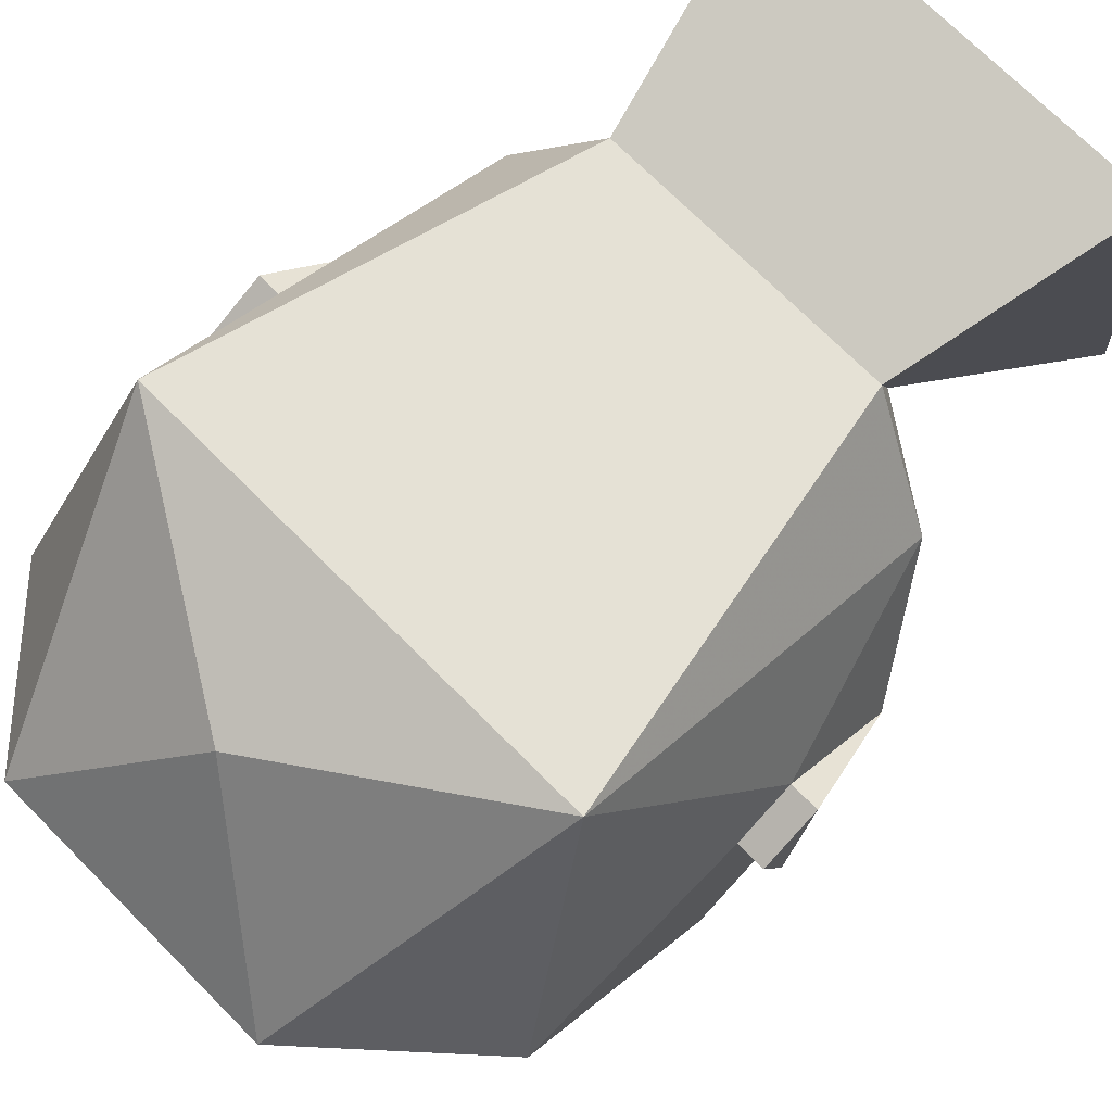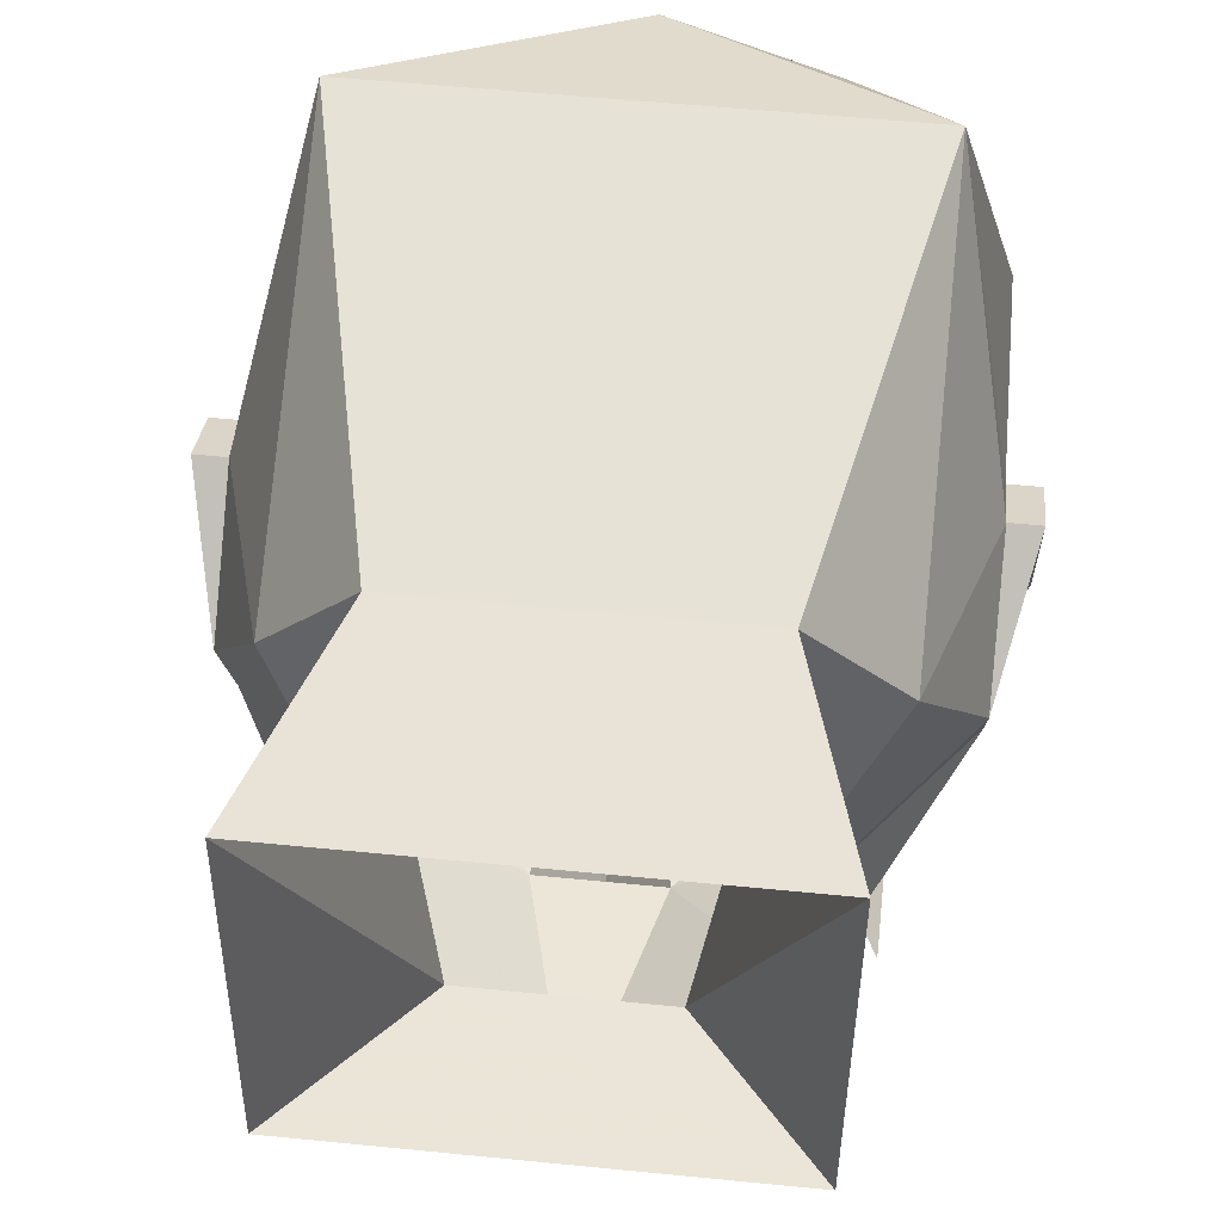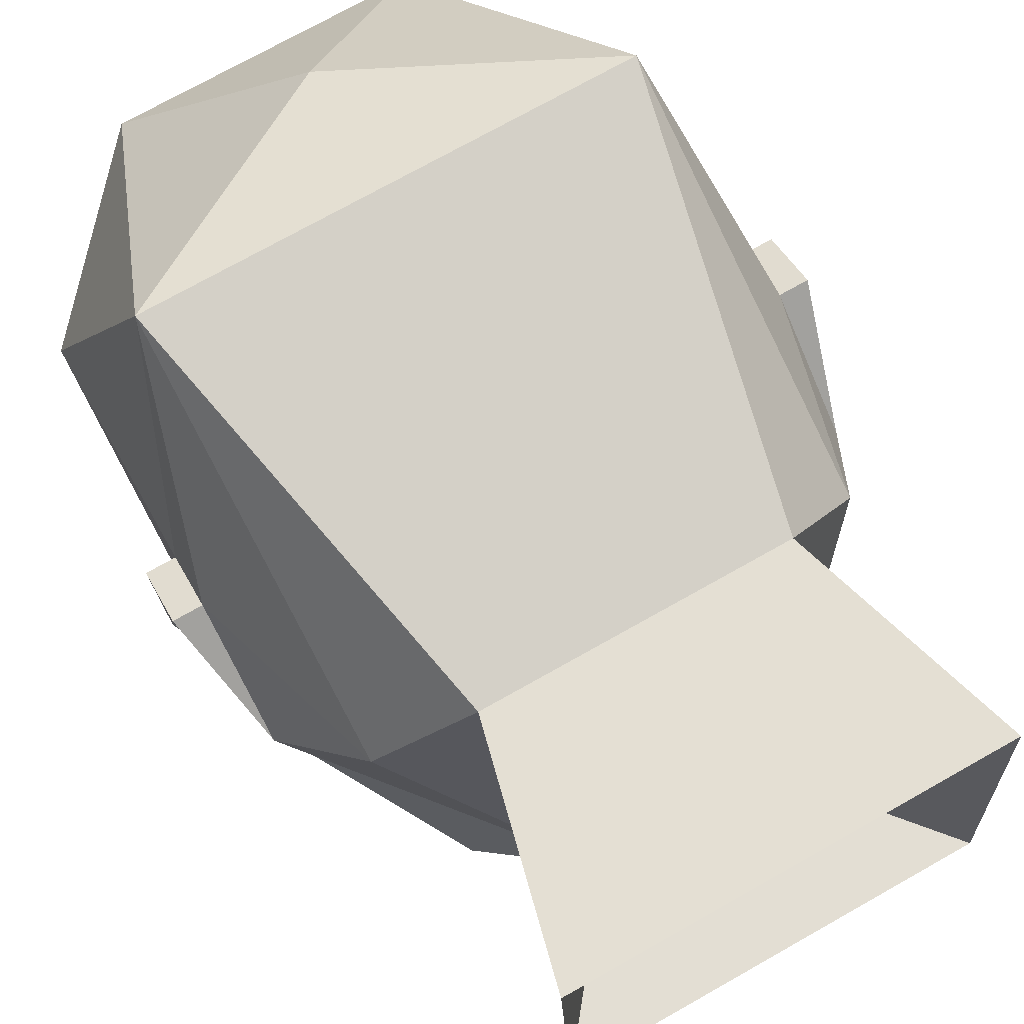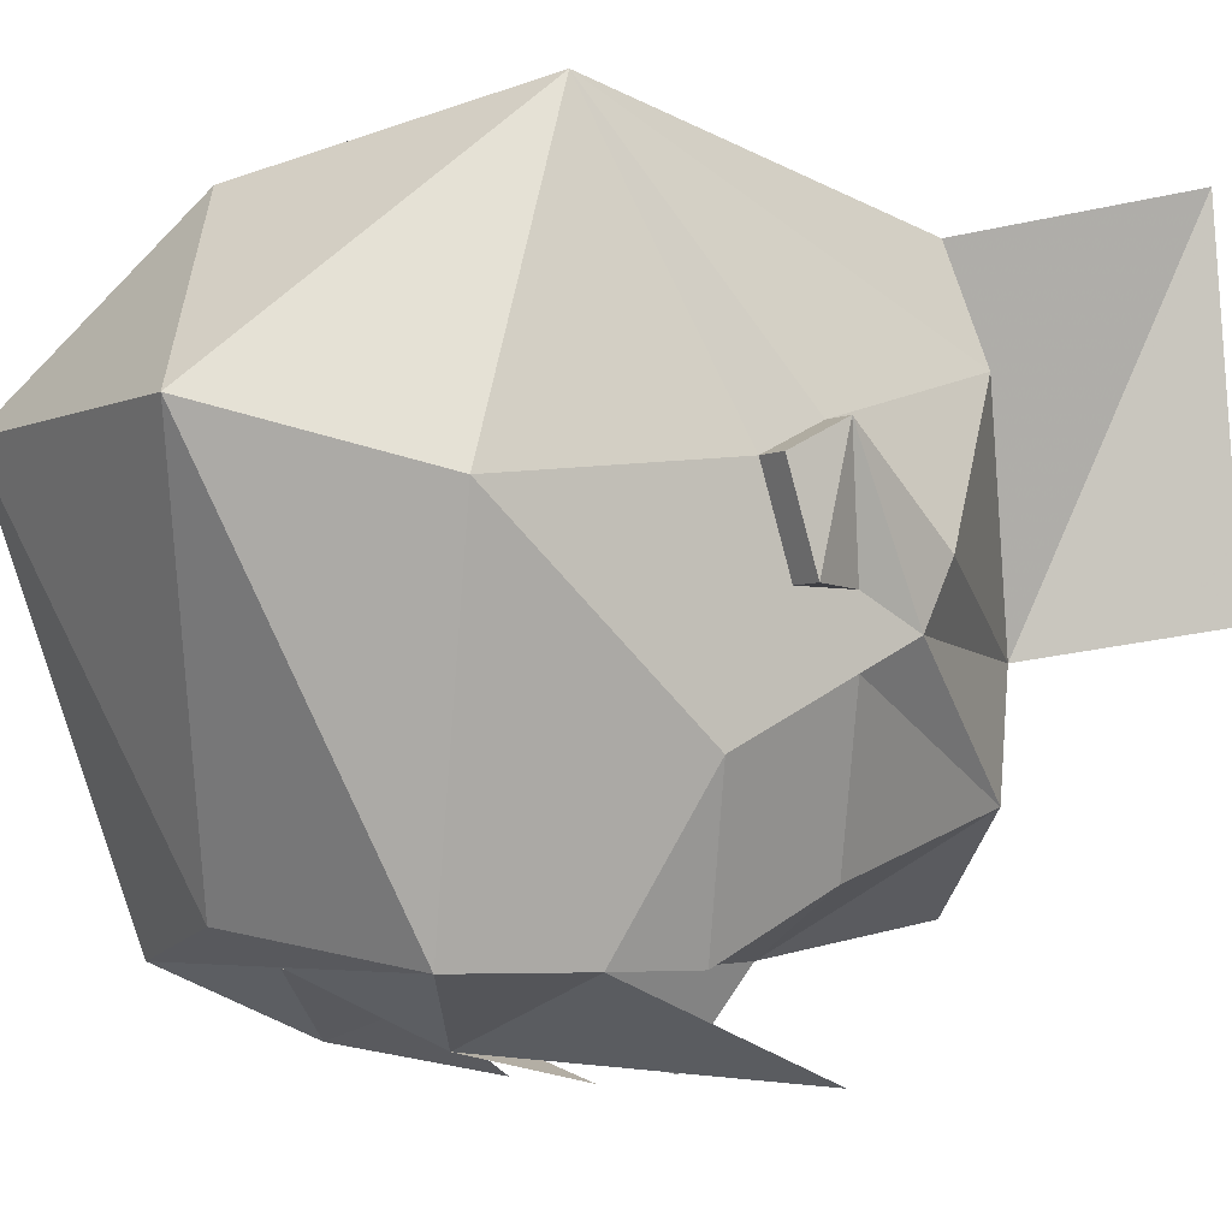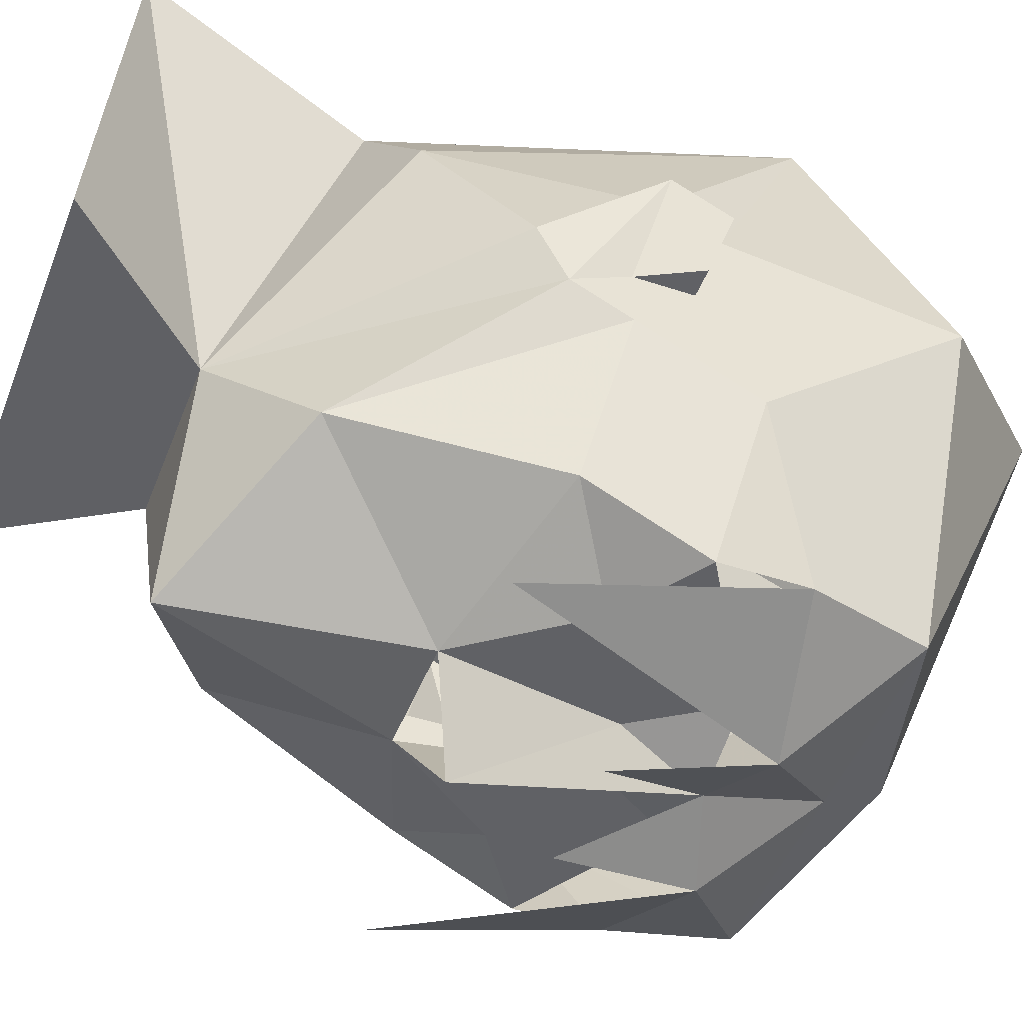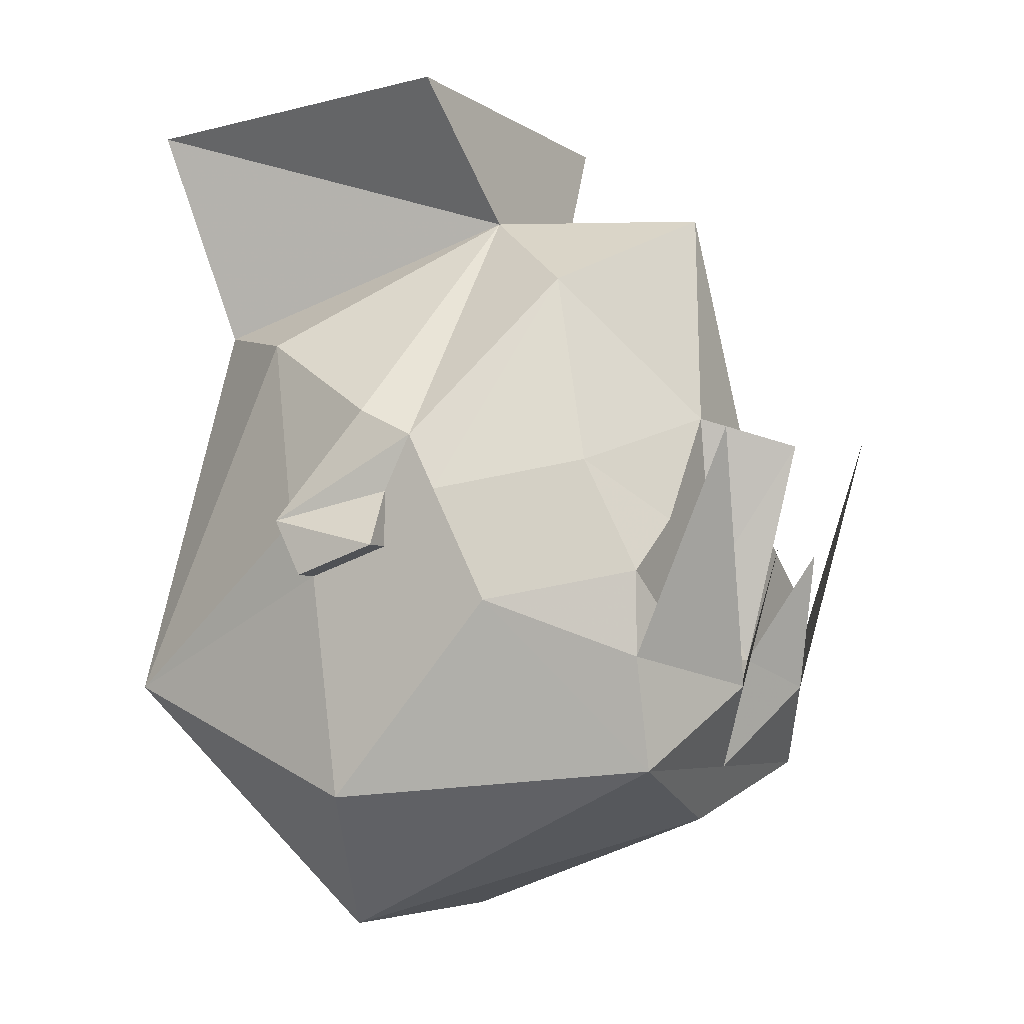
<metadata>
{"format":"obj","ext":"obj","renderer":"f3d","projection":"perspective","resolution":1024,"background":"white","views":[{"elev":71.7,"azim":45.2,"up":"+Z"},{"elev":55.1,"azim":-174.0,"up":"+Z"},{"elev":73.9,"azim":150.6,"up":"+Z"},{"elev":-4.4,"azim":54.7,"up":"+Z"},{"elev":-47.3,"azim":-110.6,"up":"+Z"},{"elev":-4.9,"azim":117.3,"up":"+Y"}]}
</metadata>
<code>
v 0.03906 -1.422 -0.1328
v 0.0625 -1.43 -0.1328
v 0.007812 -1.43 -0.1328
v 0.03906 -1.414 -0.1328
v 0.0625 -1.398 -0.1172
v 0.07812 -1.438 -0.09375
v 0.0625 -1.453 -0.1328
v 0.05469 -1.484 -0.1328
v 0.02344 -1.461 -0.1484
v 0.05469 -1.391 -0.1562
v 0.02344 -1.438 -0.1328
v 0.02344 -1.453 -0.1328
v 0 -1.453 -0.1406
v 0 -1.422 -0.1484
v 0 -1.391 -0.1562
v 0.01562 -1.383 -0.1328
v 0.04688 -1.344 -0.1016
v 0.07812 -1.406 -0.07812
v 0.07812 -1.422 -0.0625
v 0.07812 -1.492 -0.04688
v 0.03906 -1.531 -0.03125
v 0 -1.5 -0.125
v 0 -1.484 -0.1328
v 0.01562 -1.422 -0.1562
v -0.007812 -1.43 -0.1328
v -0.0625 -1.43 -0.1328
v -0.03906 -1.422 -0.1328
v -0.03906 -1.414 -0.1328
v -0.01562 -1.383 -0.1328
v -0.02344 -1.453 -0.1328
v -0.02344 -1.438 -0.1328
v 0.08594 -1.422 -0.0625
v 0.08594 -1.414 -0.03125
v 0.08594 -1.43 -0.03906
v 0.07812 -1.43 -0.03906
v 0.07812 -1.406 -0.0625
v 0.07812 -1.391 -0.07031
v 0.07812 -1.383 -0.05469
v 0.07812 -1.414 -0.03125
v 0.0625 -1.461 0.03125
v 0.02344 -1.32 -0.07031
v 0.0625 -1.359 -0.01562
v 0.03906 -1.352 0.01562
v -0.03906 -1.352 0.01562
v -0.0625 -1.461 0.03125
v 0 -1.5 0.01562
v -0.08594 -1.43 -0.03906
v -0.08594 -1.414 -0.03125
v -0.08594 -1.422 -0.0625
v -0.07812 -1.43 -0.03906
v -0.07812 -1.414 -0.03125
v -0.07812 -1.383 -0.05469
v -0.07812 -1.391 -0.07031
v -0.07812 -1.406 -0.0625
v -0.07812 -1.422 -0.0625
v -0.07812 -1.492 -0.04688
v -0.0625 -1.359 -0.01562
v -0.02344 -1.32 -0.07031
v -0.04688 -1.344 -0.1016
v -0.07812 -1.406 -0.07812
v -0.07812 -1.438 -0.09375
v -0.05469 -1.484 -0.1328
v -0.03906 -1.531 -0.03125
v -0.02344 -1.461 -0.1484
v -0.01562 -1.422 -0.1562
v -0.0625 -1.398 -0.1172
v -0.0625 -1.453 -0.1328
v -0.0625 -1.383 -0.1562
v 0.05469 -1.289 0.03125
v 0.05469 -1.281 -0.0625
v -0.05469 -1.281 -0.0625
v -0.05469 -1.289 0.03125
v 0 -1.32 -0.125
f 1 2 3
f 1 3 4
f 1 4 2
f 2 4 5
f 2 5 6
f 2 6 7
f 7 6 8
f 7 8 9
f 7 9 10
f 2 11 3
f 3 11 12
f 3 12 13
f 3 13 14
f 3 14 15
f 3 15 16
f 3 16 4
f 4 16 5
f 5 16 17
f 5 17 18
f 5 18 6
f 6 18 19
f 6 19 20
f 6 20 8
f 8 20 21
f 8 21 22
f 8 22 23
f 8 23 9
f 9 23 13
f 9 13 24
f 25 26 27
f 25 27 28
f 25 28 29
f 25 29 15
f 25 15 14
f 25 14 13
f 25 13 30
f 25 30 31
f 25 31 26
f 26 31 30
f 32 33 34
f 32 34 35
f 32 35 19
f 32 19 36
f 32 36 33
f 33 36 37
f 33 37 38
f 33 38 39
f 33 39 34
f 34 39 35
f 35 39 40
f 35 40 20
f 35 20 19
f 37 36 36
f 37 36 18
f 37 18 17
f 37 17 41
f 37 41 38
f 38 41 42
f 38 42 39
f 39 42 40
f 40 42 43
f 40 43 44
f 40 44 45
f 40 45 46
f 40 46 21
f 40 21 20
f 36 36 19
f 36 19 18
f 47 48 49
f 47 49 50
f 47 50 51
f 47 51 48
f 48 51 52
f 48 52 53
f 48 53 54
f 48 54 49
f 49 54 55
f 49 55 50
f 50 55 56
f 50 56 45
f 50 45 51
f 51 45 57
f 51 57 52
f 52 57 58
f 52 58 53
f 53 58 59
f 53 59 60
f 53 60 54
f 53 54 54
f 54 54 55
f 55 54 60
f 55 60 61
f 55 61 56
f 56 61 62
f 56 62 63
f 56 63 45
f 45 63 46
f 46 63 21
f 21 63 22
f 22 63 62
f 22 62 23
f 23 62 64
f 23 64 13
f 13 64 65
f 59 29 66
f 59 66 60
f 60 66 61
f 61 66 26
f 61 26 67
f 61 67 62
f 62 67 64
f 64 67 68
f 12 11 2
f 26 28 27
f 28 26 66
f 28 66 29
f 69 43 41
f 69 41 70
f 70 41 71
f 71 41 58
f 71 58 72
f 72 58 44
f 72 44 43
f 72 43 69
f 45 44 57
f 57 44 58
f 42 41 43
f 16 73 17
f 17 73 41
f 41 73 58
f 58 73 59
f 59 73 29
f 29 73 16

</code>
